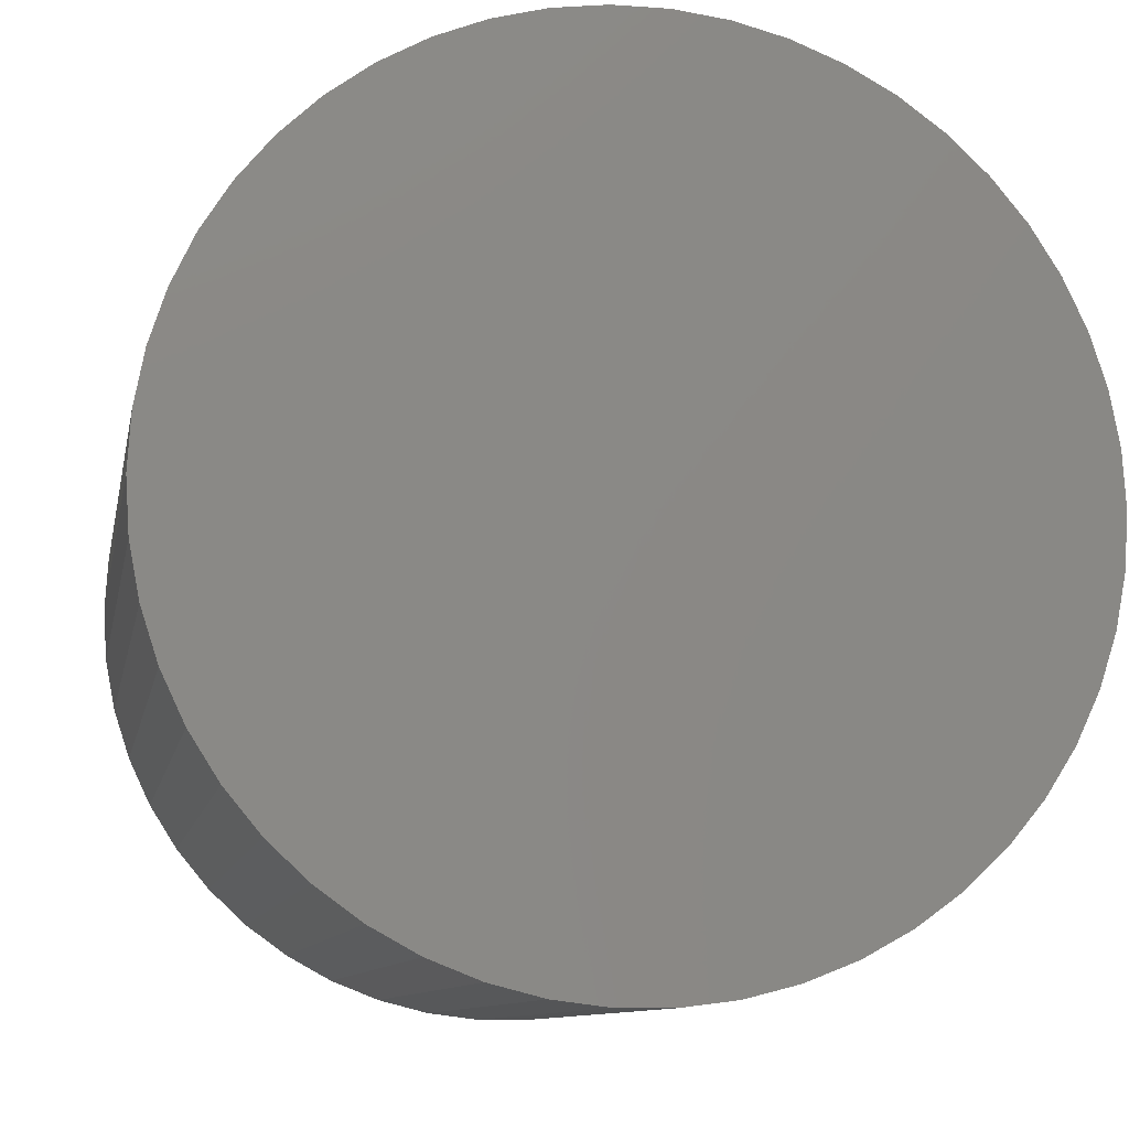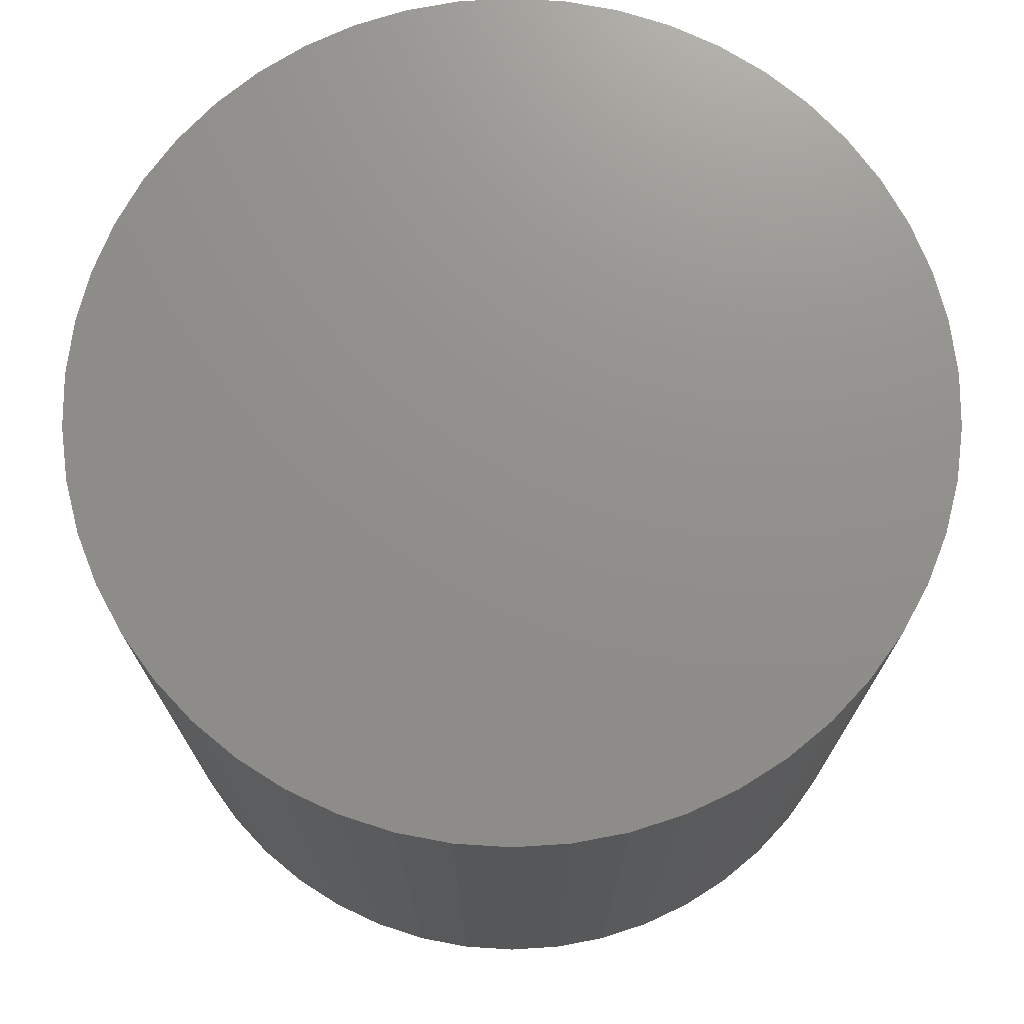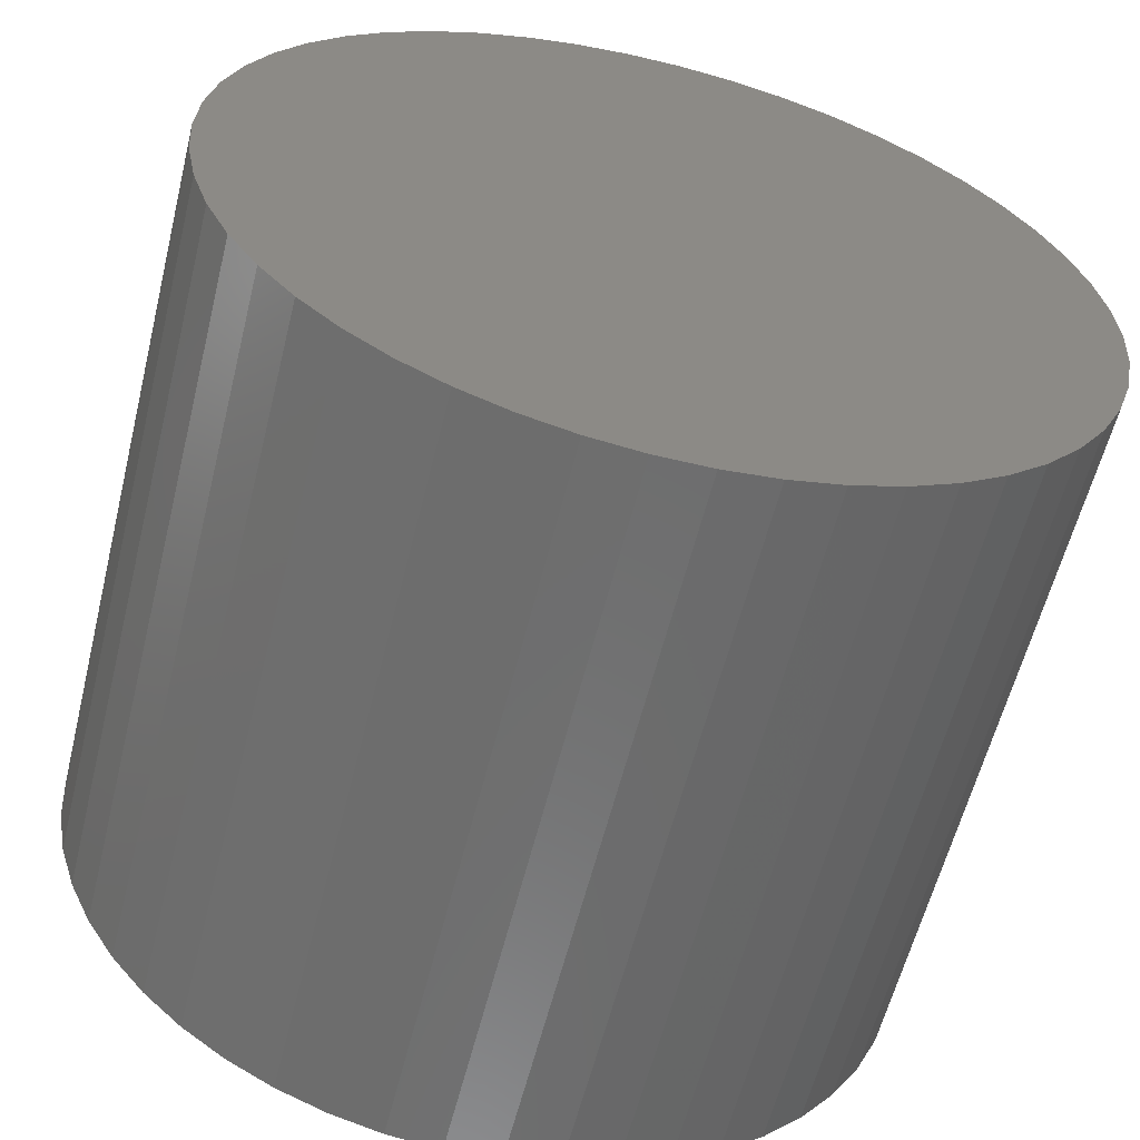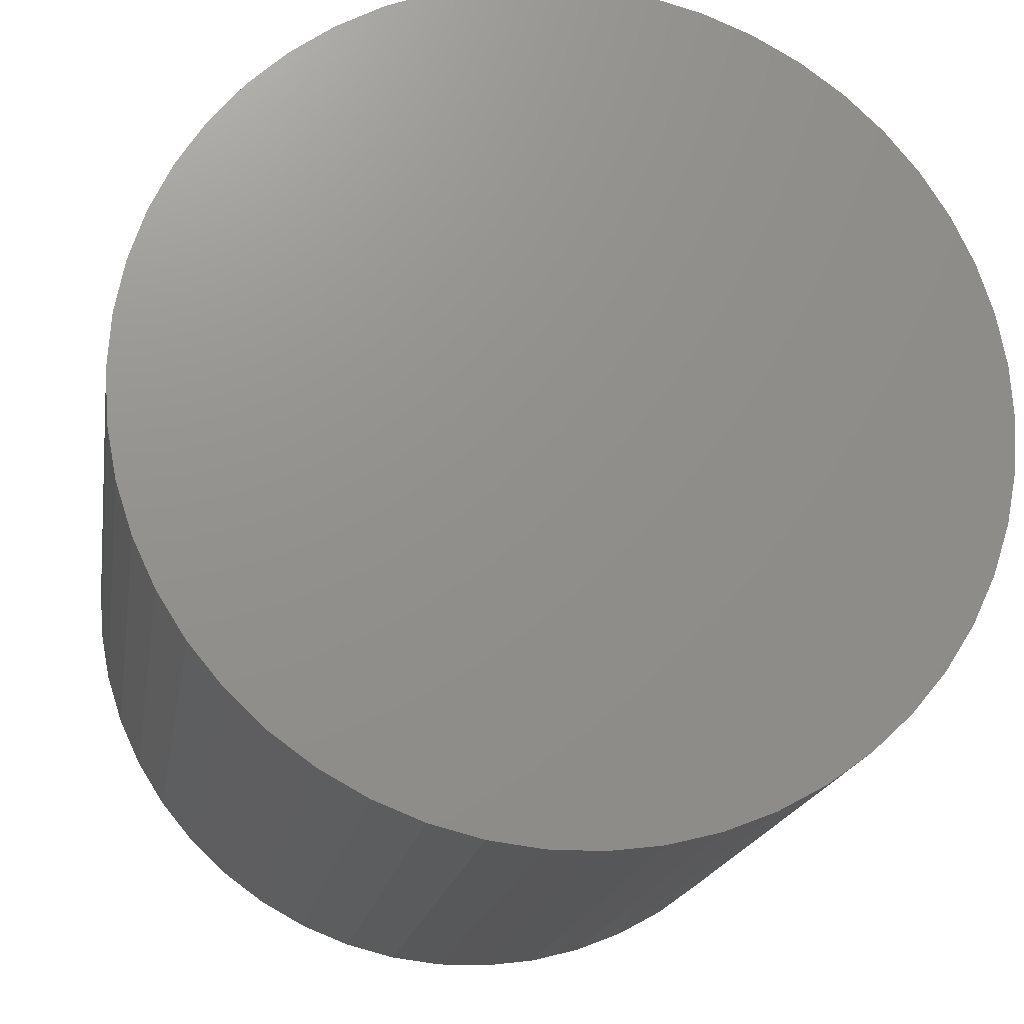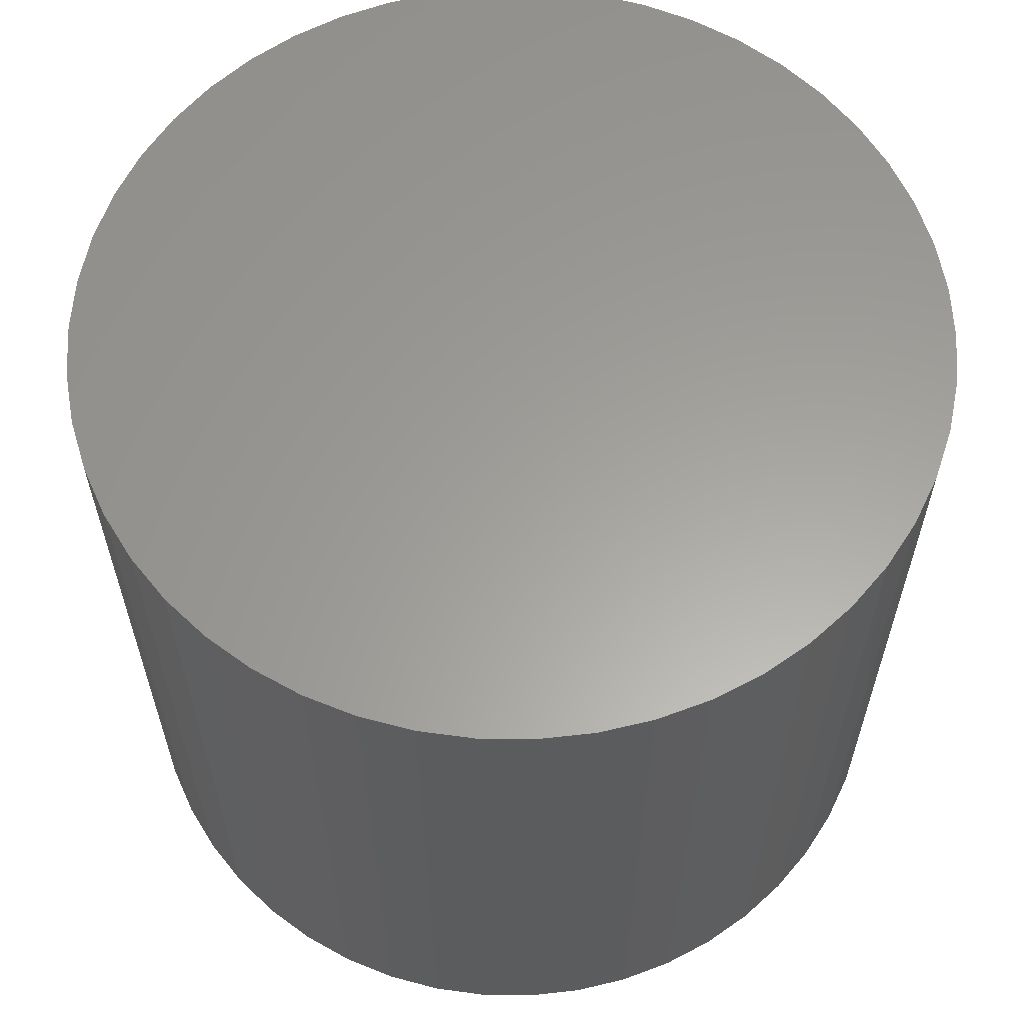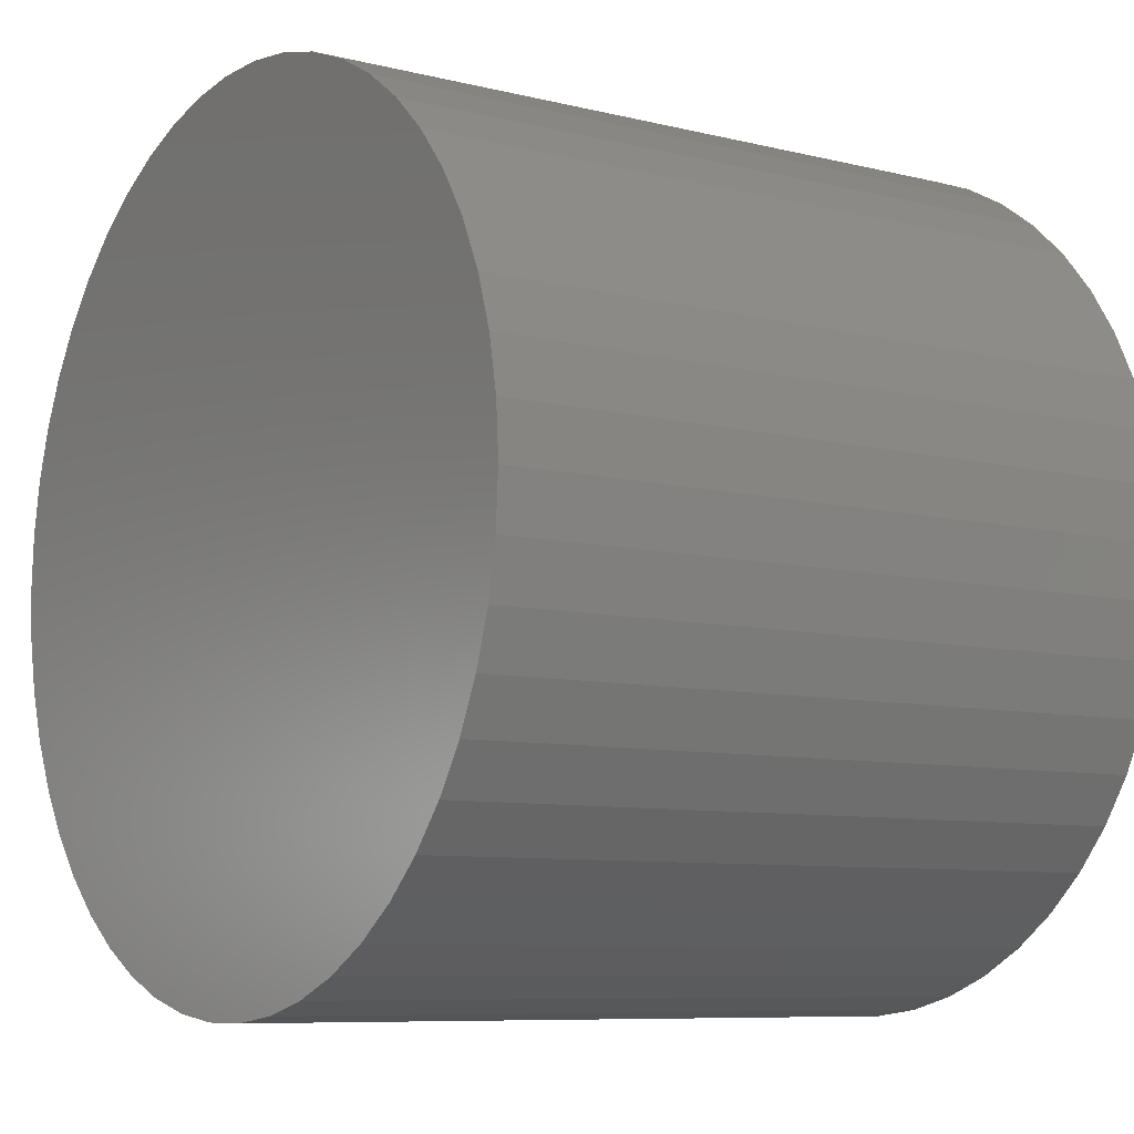
<metadata>
{"format":"stl","ext":"stl","renderer":"f3d","projection":"perspective","resolution":1024,"background":"white","views":[{"elev":-9.9,"azim":169.5,"up":"+Y"},{"elev":72.8,"azim":-39.6,"up":"+Z"},{"elev":-59.3,"azim":166.1,"up":"+Y"},{"elev":-18.0,"azim":-9.0,"up":"+Y"},{"elev":61.1,"azim":151.9,"up":"+Z"},{"elev":-8.1,"azim":-124.7,"up":"+Y"}]}
</metadata>
<code>
# stl→obj: 100 verts, 196 faces
v 5.35 0 4.5
v 5.308 0.6705 -4.5
v 5.308 0.6705 4.5
v 5.35 0 -4.5
v -5.35 0 -4.5
v -5.308 0.6705 4.5
v -5.308 0.6705 -4.5
v -5.35 0 4.5
v 0.3359 5.339 -4.5
v -0.3359 5.339 4.5
v 0.3359 5.339 4.5
v -0.3359 5.339 -4.5
v 5.308 -0.6705 4.5
v 5.182 1.33 4.5
v 5.182 -1.33 4.5
v 4.974 1.969 4.5
v 4.974 -1.969 4.5
v 4.688 2.577 4.5
v 4.688 -2.577 4.5
v 4.328 3.145 4.5
v 4.328 -3.145 4.5
v 3.9 3.662 4.5
v 3.9 -3.662 4.5
v 3.41 4.122 4.5
v 3.41 -4.122 4.5
v 2.867 4.517 4.5
v 2.867 -4.517 4.5
v 2.278 4.841 4.5
v 2.278 -4.841 4.5
v 1.653 5.088 4.5
v 1.653 -5.088 4.5
v 1.002 5.255 4.5
v 1.002 -5.255 4.5
v 0.3359 -5.339 4.5
v -0.3359 -5.339 4.5
v -1.002 5.255 4.5
v -1.002 -5.255 4.5
v -1.653 5.088 4.5
v -1.653 -5.088 4.5
v -2.278 4.841 4.5
v -2.278 -4.841 4.5
v -2.867 4.517 4.5
v -2.867 -4.517 4.5
v -3.41 4.122 4.5
v -3.41 -4.122 4.5
v -3.9 3.662 4.5
v -3.9 -3.662 4.5
v -4.328 3.145 4.5
v -4.328 -3.145 4.5
v -4.688 2.577 4.5
v -4.688 -2.577 4.5
v -4.974 1.969 4.5
v -4.974 -1.969 4.5
v -5.182 1.33 4.5
v -5.182 -1.33 4.5
v -5.308 -0.6705 4.5
v 3.9 3.662 -4.5
v 3.41 4.122 -4.5
v 5.308 -0.6705 -4.5
v 5.182 -1.33 -4.5
v 5.182 1.33 -4.5
v 4.974 -1.969 -4.5
v 4.974 1.969 -4.5
v 4.688 -2.577 -4.5
v 4.688 2.577 -4.5
v 4.328 -3.145 -4.5
v 4.328 3.145 -4.5
v 3.9 -3.662 -4.5
v 3.41 -4.122 -4.5
v 2.867 -4.517 -4.5
v 2.867 4.517 -4.5
v 2.278 -4.841 -4.5
v 2.278 4.841 -4.5
v 1.653 -5.088 -4.5
v 1.653 5.088 -4.5
v 1.002 -5.255 -4.5
v 1.002 5.255 -4.5
v 0.3359 -5.339 -4.5
v -0.3359 -5.339 -4.5
v -1.002 -5.255 -4.5
v -1.002 5.255 -4.5
v -1.653 -5.088 -4.5
v -1.653 5.088 -4.5
v -2.278 -4.841 -4.5
v -2.278 4.841 -4.5
v -2.867 -4.517 -4.5
v -2.867 4.517 -4.5
v -3.41 -4.122 -4.5
v -3.41 4.122 -4.5
v -3.9 -3.662 -4.5
v -3.9 3.662 -4.5
v -4.328 -3.145 -4.5
v -4.328 3.145 -4.5
v -4.688 -2.577 -4.5
v -4.688 2.577 -4.5
v -4.974 -1.969 -4.5
v -4.974 1.969 -4.5
v -5.182 -1.33 -4.5
v -5.182 1.33 -4.5
v -5.308 -0.6705 -4.5
f 1 2 3
f 2 1 4
f 5 6 7
f 6 5 8
f 9 10 11
f 10 9 12
f 3 13 1
f 14 13 3
f 14 15 13
f 16 15 14
f 16 17 15
f 18 17 16
f 18 19 17
f 20 19 18
f 20 21 19
f 22 21 20
f 22 23 21
f 24 23 22
f 24 25 23
f 26 25 24
f 26 27 25
f 28 27 26
f 28 29 27
f 30 29 28
f 30 31 29
f 32 31 30
f 32 33 31
f 11 33 32
f 11 34 33
f 10 34 11
f 10 35 34
f 36 35 10
f 36 37 35
f 38 37 36
f 38 39 37
f 40 39 38
f 40 41 39
f 42 41 40
f 42 43 41
f 44 43 42
f 44 45 43
f 46 45 44
f 46 47 45
f 48 47 46
f 48 49 47
f 50 49 48
f 50 51 49
f 52 51 50
f 52 53 51
f 54 53 52
f 54 55 53
f 6 55 54
f 6 56 55
f 56 6 8
f 57 24 22
f 24 57 58
f 59 2 4
f 60 2 59
f 60 61 2
f 62 61 60
f 62 63 61
f 64 63 62
f 64 65 63
f 66 65 64
f 66 67 65
f 68 67 66
f 68 57 67
f 69 57 68
f 69 58 57
f 70 58 69
f 70 71 58
f 72 71 70
f 72 73 71
f 74 73 72
f 74 75 73
f 76 75 74
f 76 77 75
f 78 77 76
f 78 9 77
f 79 9 78
f 79 12 9
f 80 12 79
f 80 81 12
f 82 81 80
f 82 83 81
f 84 83 82
f 84 85 83
f 86 85 84
f 86 87 85
f 88 87 86
f 88 89 87
f 90 89 88
f 90 91 89
f 92 91 90
f 92 93 91
f 94 93 92
f 94 95 93
f 96 95 94
f 96 97 95
f 98 97 96
f 98 99 97
f 100 99 98
f 100 7 99
f 7 100 5
f 89 46 44
f 46 89 91
f 83 40 38
f 40 83 85
f 16 65 18
f 65 16 63
f 75 32 30
f 32 75 77
f 71 28 26
f 28 71 73
f 97 50 95
f 50 97 52
f 93 46 91
f 46 93 48
f 12 36 10
f 36 12 81
f 15 59 13
f 59 15 60
f 14 63 16
f 63 14 61
f 3 61 14
f 61 3 2
f 18 67 20
f 67 18 65
f 73 30 28
f 30 73 75
f 58 26 24
f 26 58 71
f 99 52 97
f 52 99 54
f 85 42 40
f 42 85 87
f 13 4 1
f 4 13 59
f 90 45 47
f 45 90 88
f 94 53 96
f 53 94 51
f 100 8 5
f 8 100 56
f 79 34 35
f 34 79 78
f 72 27 29
f 27 72 70
f 23 66 21
f 66 23 68
f 20 57 22
f 57 20 67
f 77 11 32
f 11 77 9
f 95 48 93
f 48 95 50
f 7 54 99
f 54 7 6
f 87 44 42
f 44 87 89
f 81 38 36
f 38 81 83
f 21 64 19
f 64 21 66
f 84 39 41
f 39 84 82
f 90 49 92
f 49 90 47
f 96 55 98
f 55 96 53
f 69 23 25
f 23 69 68
f 74 29 31
f 29 74 72
f 76 31 33
f 31 76 74
f 78 33 34
f 33 78 76
f 17 60 15
f 60 17 62
f 80 35 37
f 35 80 79
f 86 41 43
f 41 86 84
f 98 56 100
f 56 98 55
f 70 25 27
f 25 70 69
f 19 62 17
f 62 19 64
f 88 43 45
f 43 88 86
f 82 37 39
f 37 82 80
f 92 51 94
f 51 92 49

</code>
